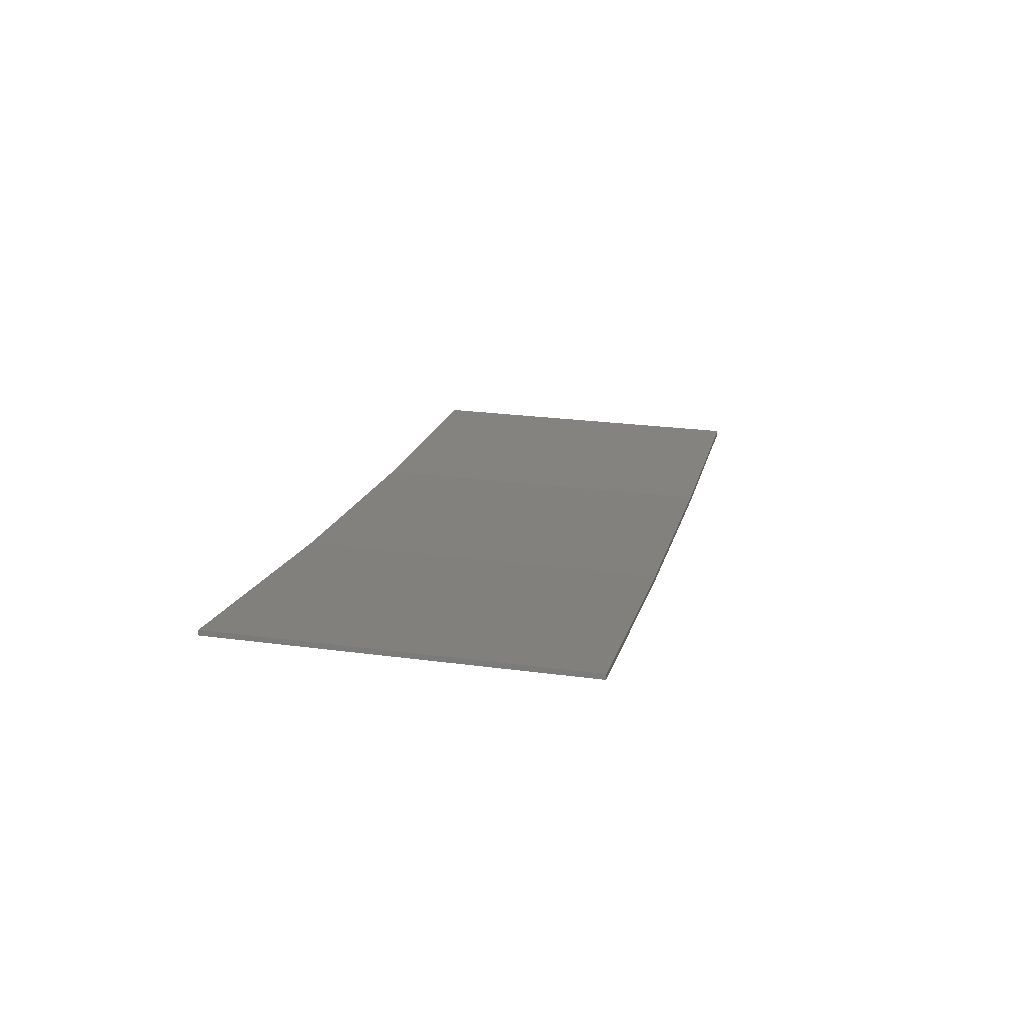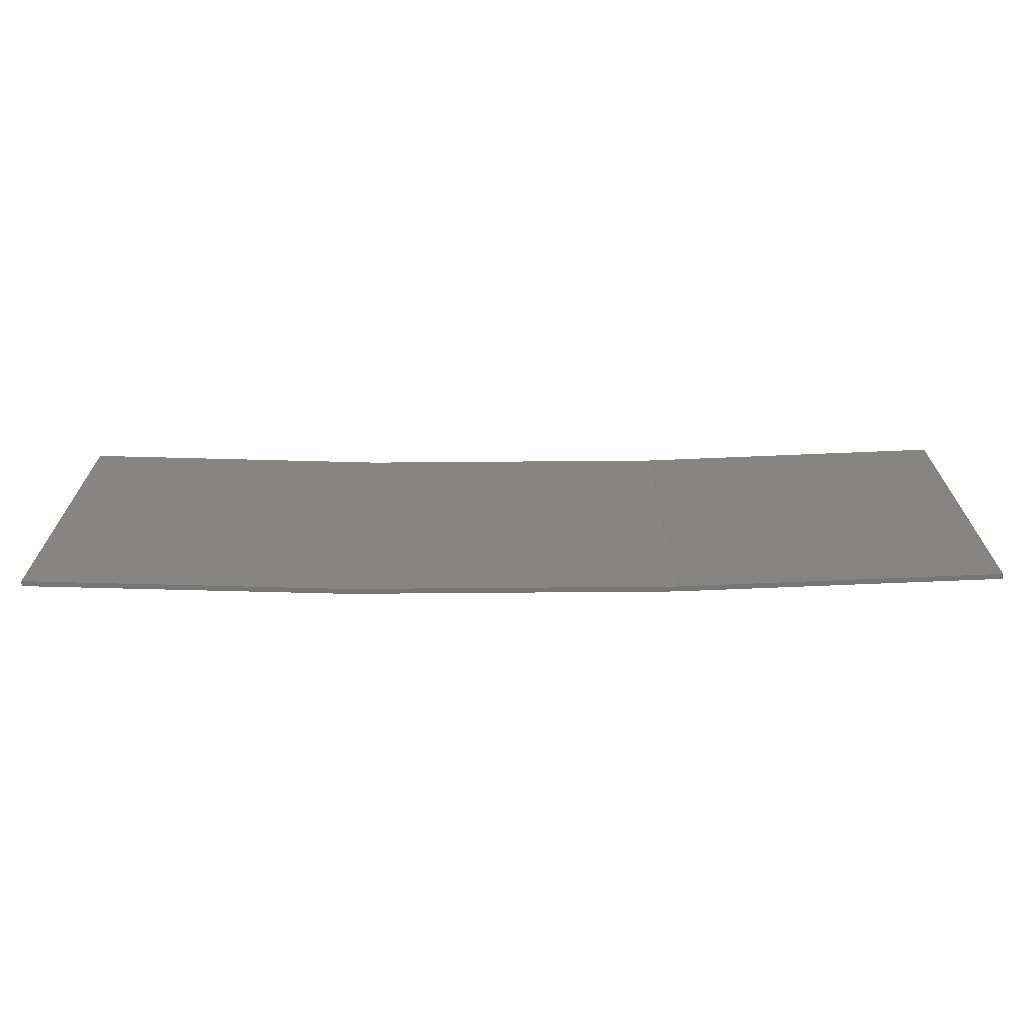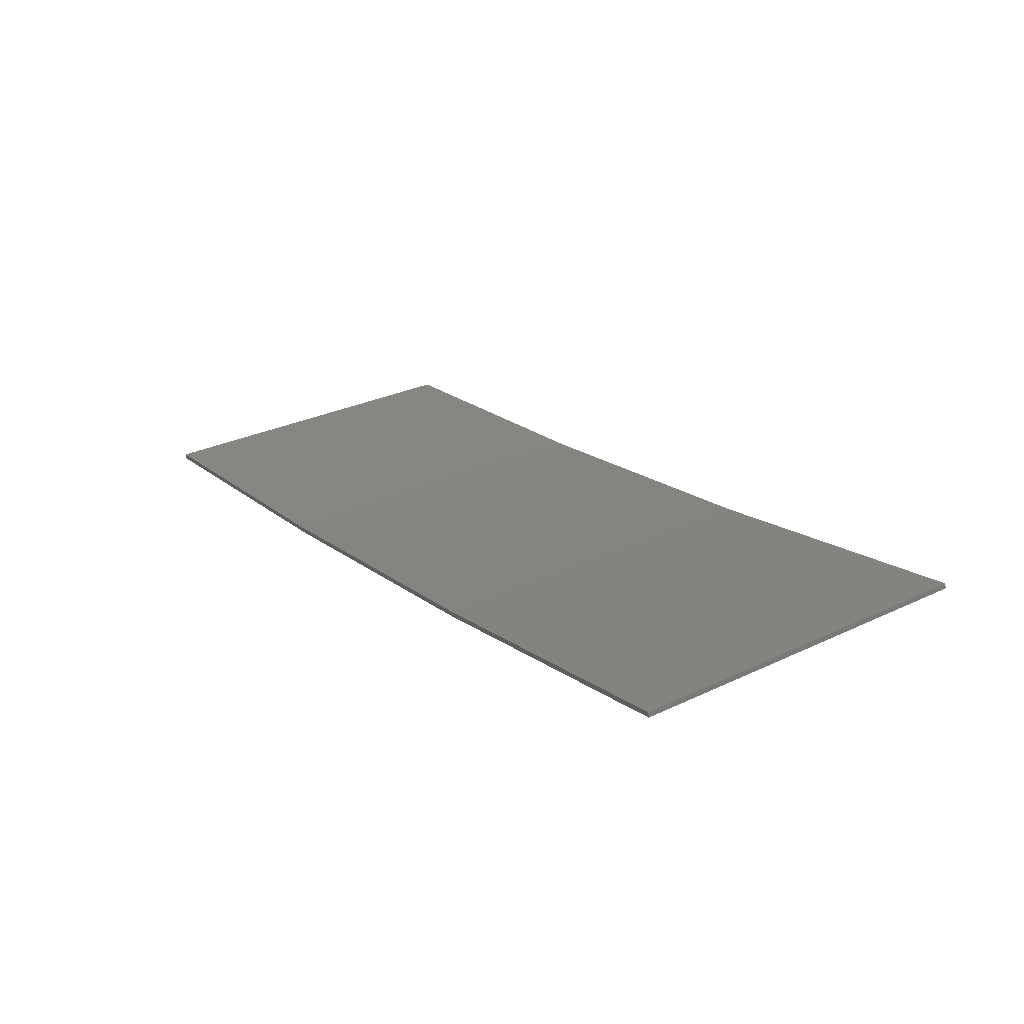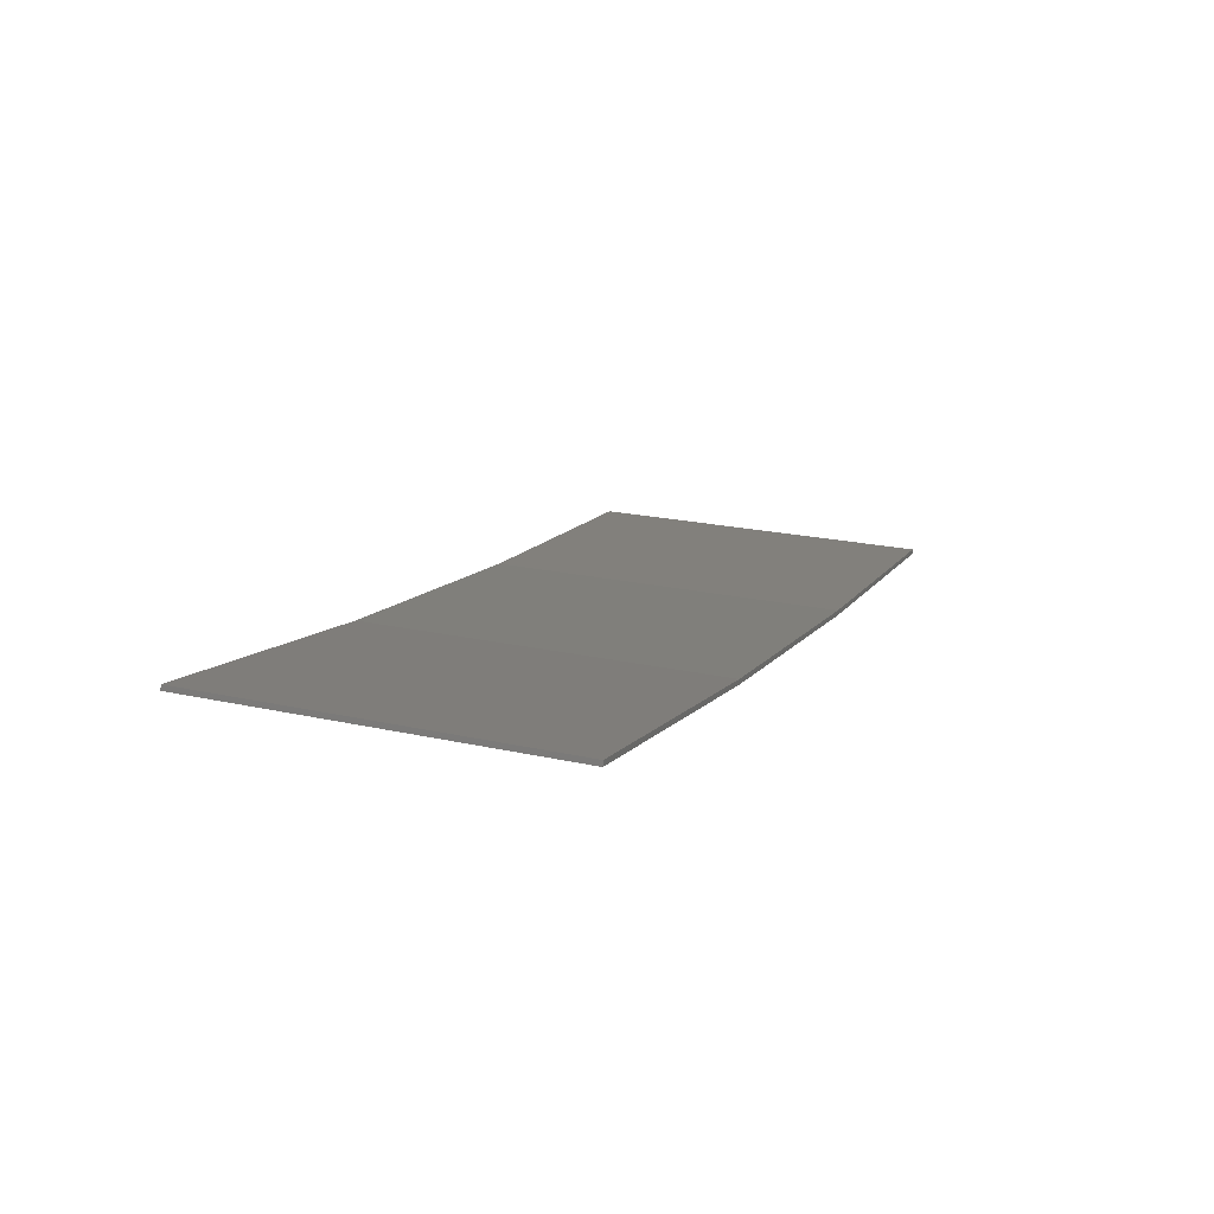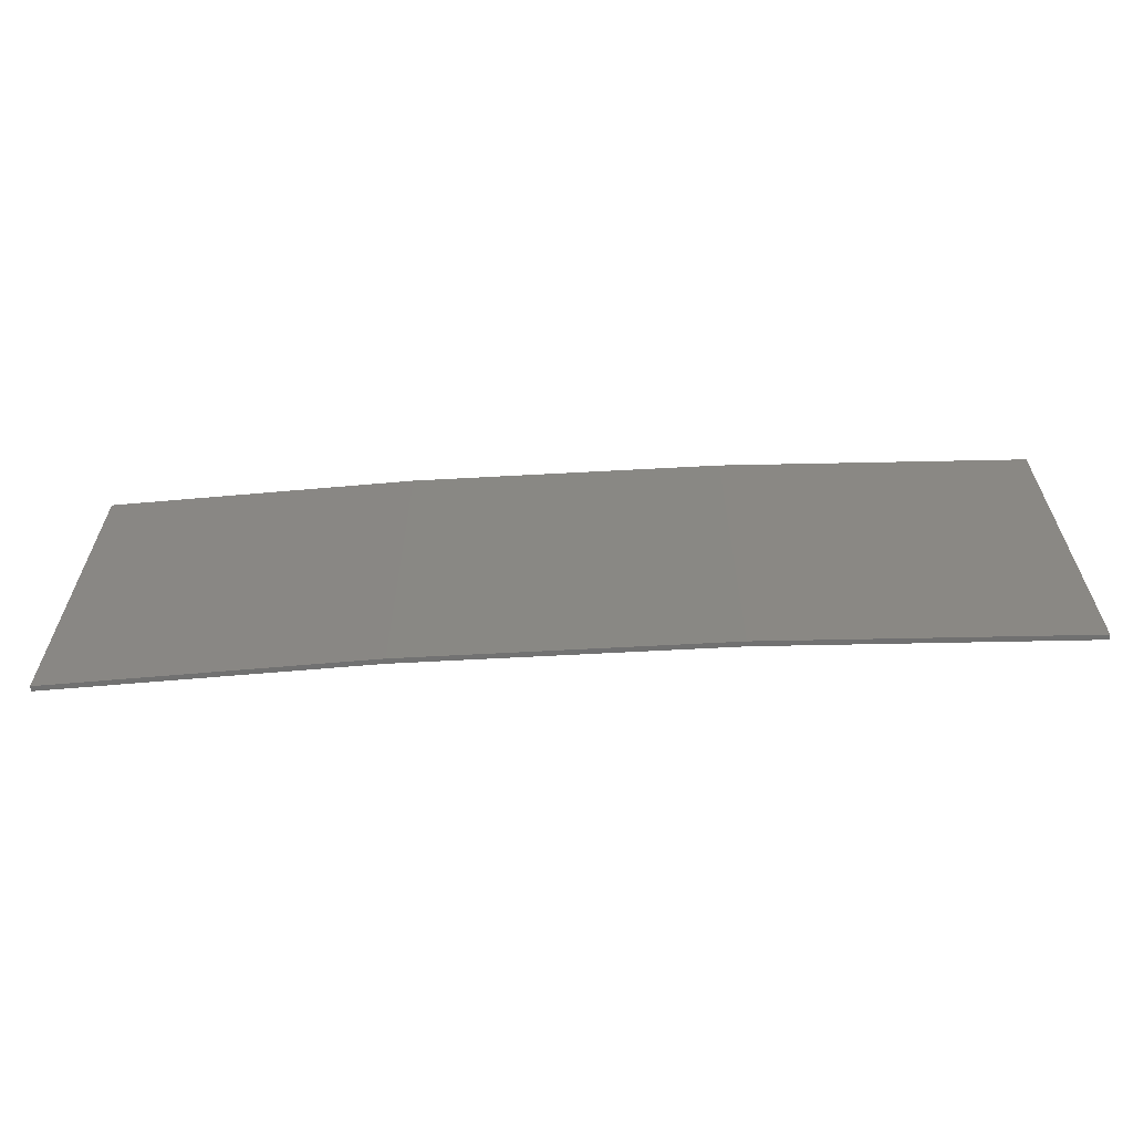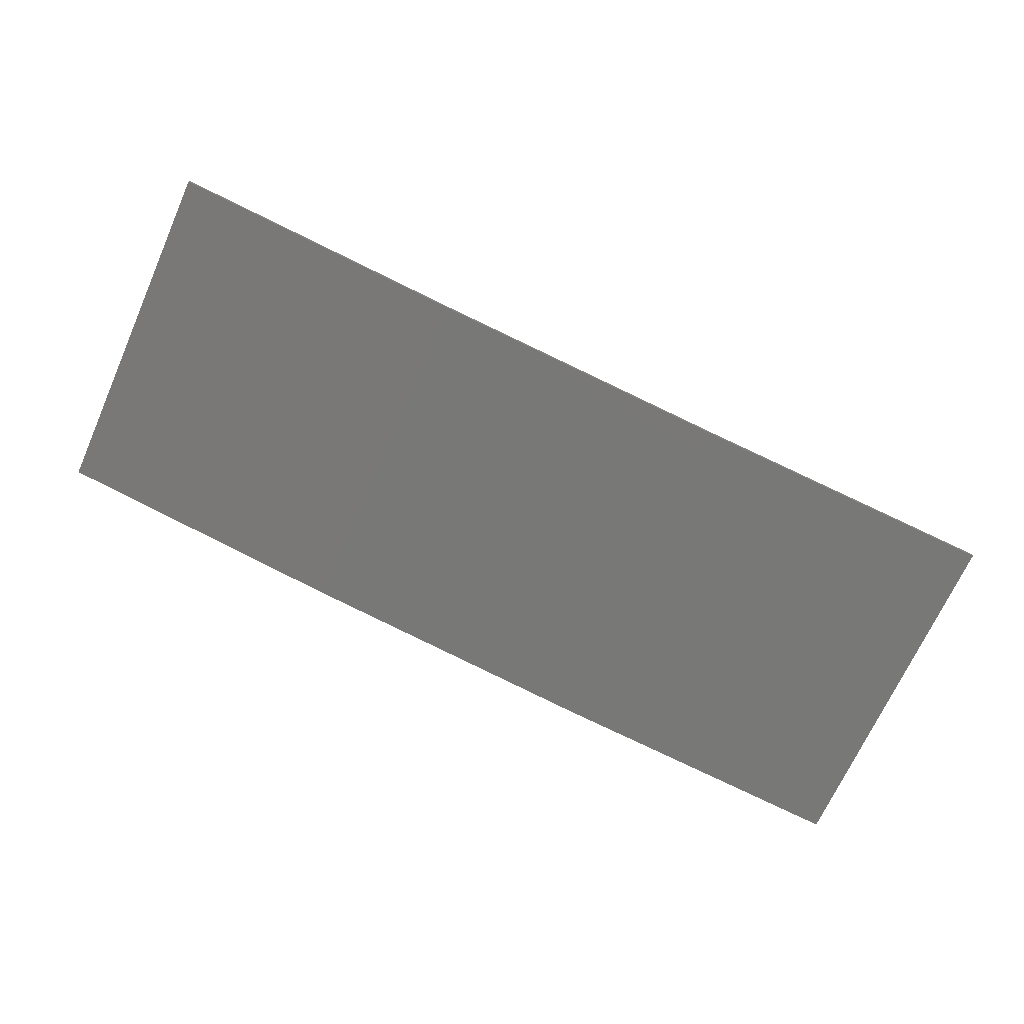
<metadata>
{"format":"stl","ext":"stl","renderer":"f3d","projection":"perspective","resolution":1024,"background":"white","views":[{"elev":24.7,"azim":-77.7,"up":"+Y"},{"elev":-69.1,"azim":171.5,"up":"+Z"},{"elev":29.3,"azim":-125.0,"up":"+Y"},{"elev":21.0,"azim":-68.2,"up":"+Y"},{"elev":-62.6,"azim":-5.8,"up":"+Z"},{"elev":-69.1,"azim":-24.0,"up":"+Y"}]}
</metadata>
<code>
# stl→obj: 16 verts, 28 faces
v -12.92 -3.477 -244.9
v -9.877 -3.851 -244.9
v -9.877 -3.851 -241.3
v -12.92 -3.477 -241.3
v -15.95 -2.999 -244.9
v -15.95 -2.999 -241.3
v -18.96 -2.419 -244.9
v -18.96 -2.419 -241.3
v -18.95 -2.37 -244.9
v -18.95 -2.37 -241.3
v -9.872 -3.801 -241.3
v -9.872 -3.801 -244.9
v -12.91 -3.427 -241.3
v -12.91 -3.427 -244.9
v -15.94 -2.95 -244.9
v -15.94 -2.95 -241.3
f 1 2 3
f 1 3 4
f 5 4 6
f 5 1 4
f 7 6 8
f 7 5 6
f 7 8 9
f 8 10 9
f 11 12 13
f 12 14 13
f 13 15 16
f 14 15 13
f 16 9 10
f 15 9 16
f 12 3 2
f 11 3 12
f 16 10 8
f 6 16 8
f 13 16 6
f 4 13 6
f 11 13 4
f 3 11 4
f 9 15 7
f 15 5 7
f 15 14 5
f 14 1 5
f 14 12 1
f 12 2 1

</code>
